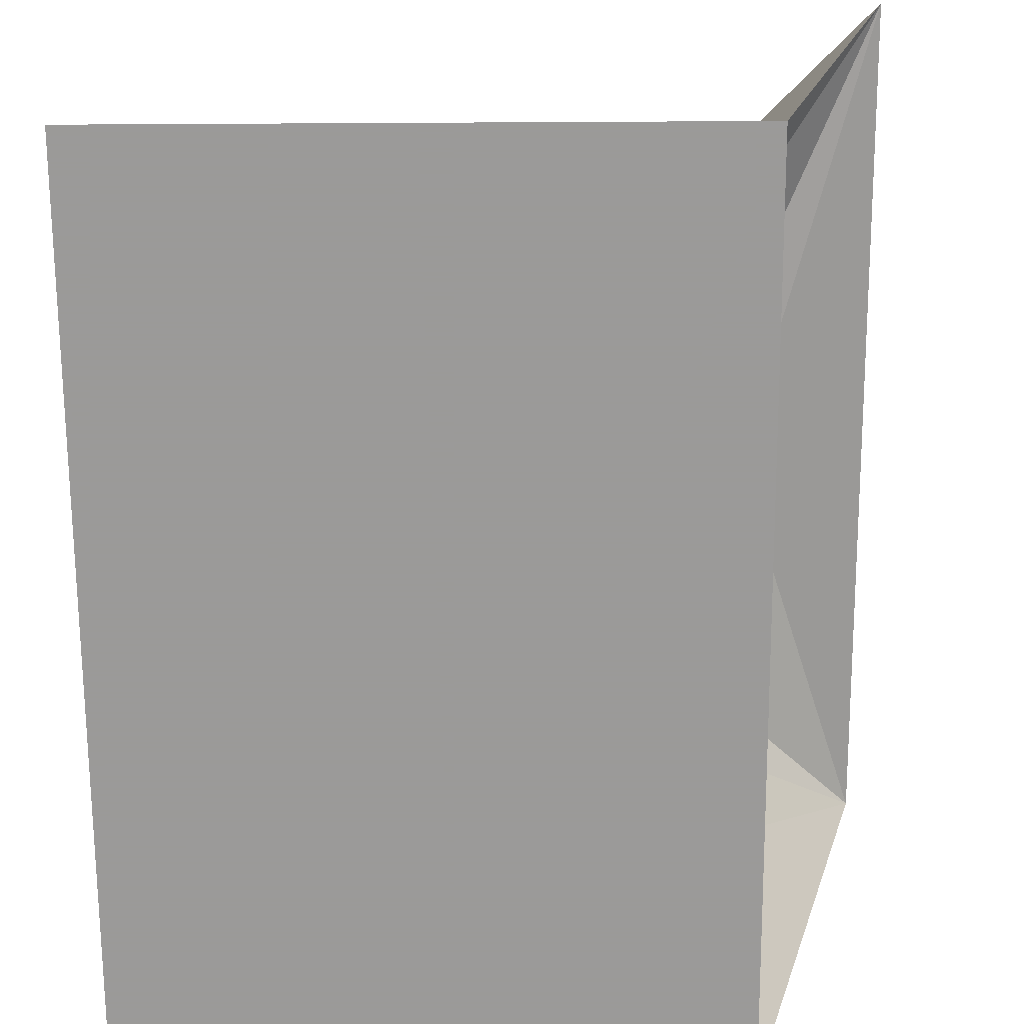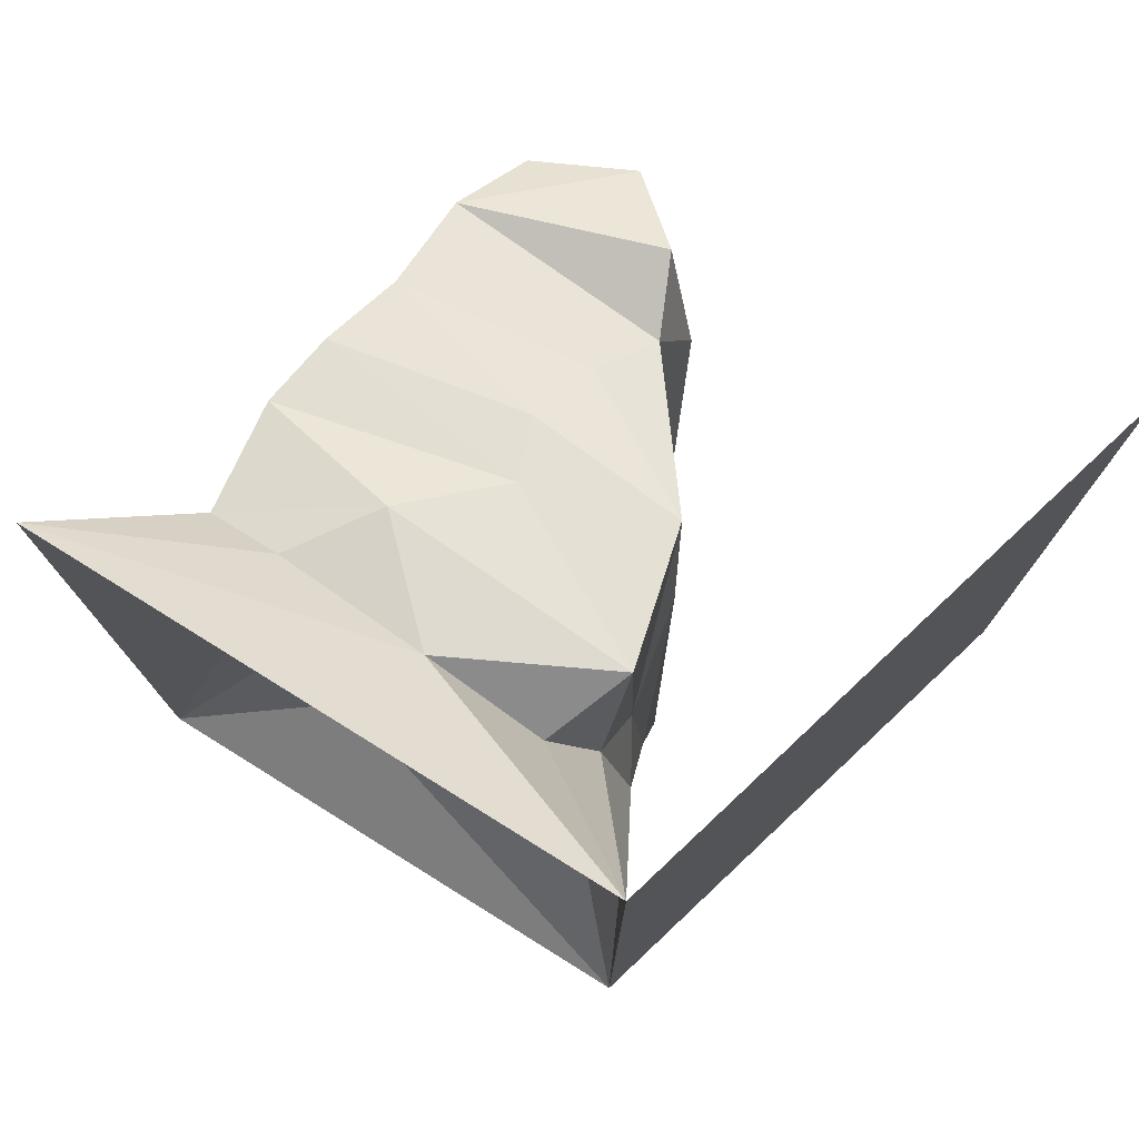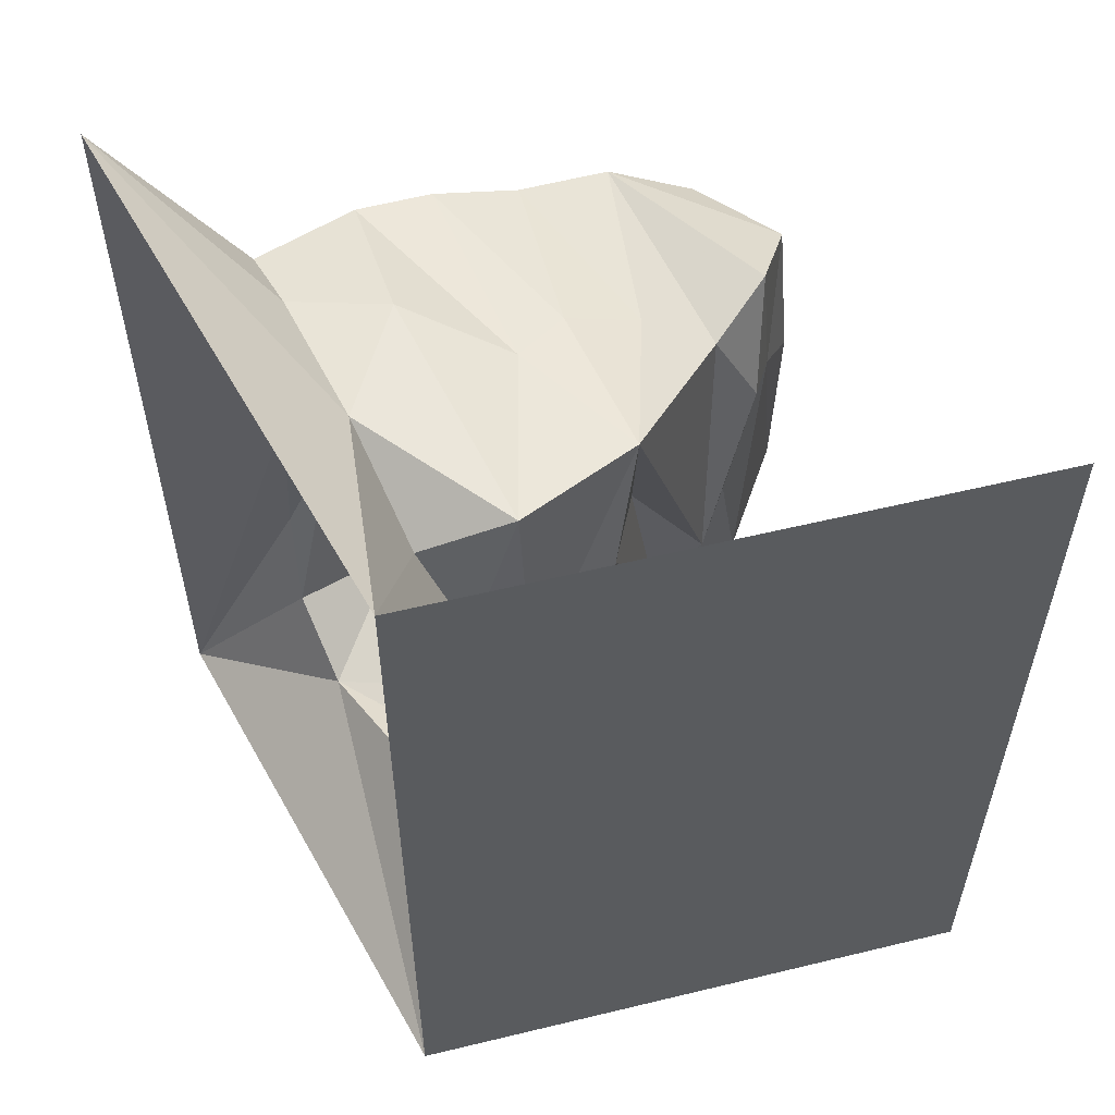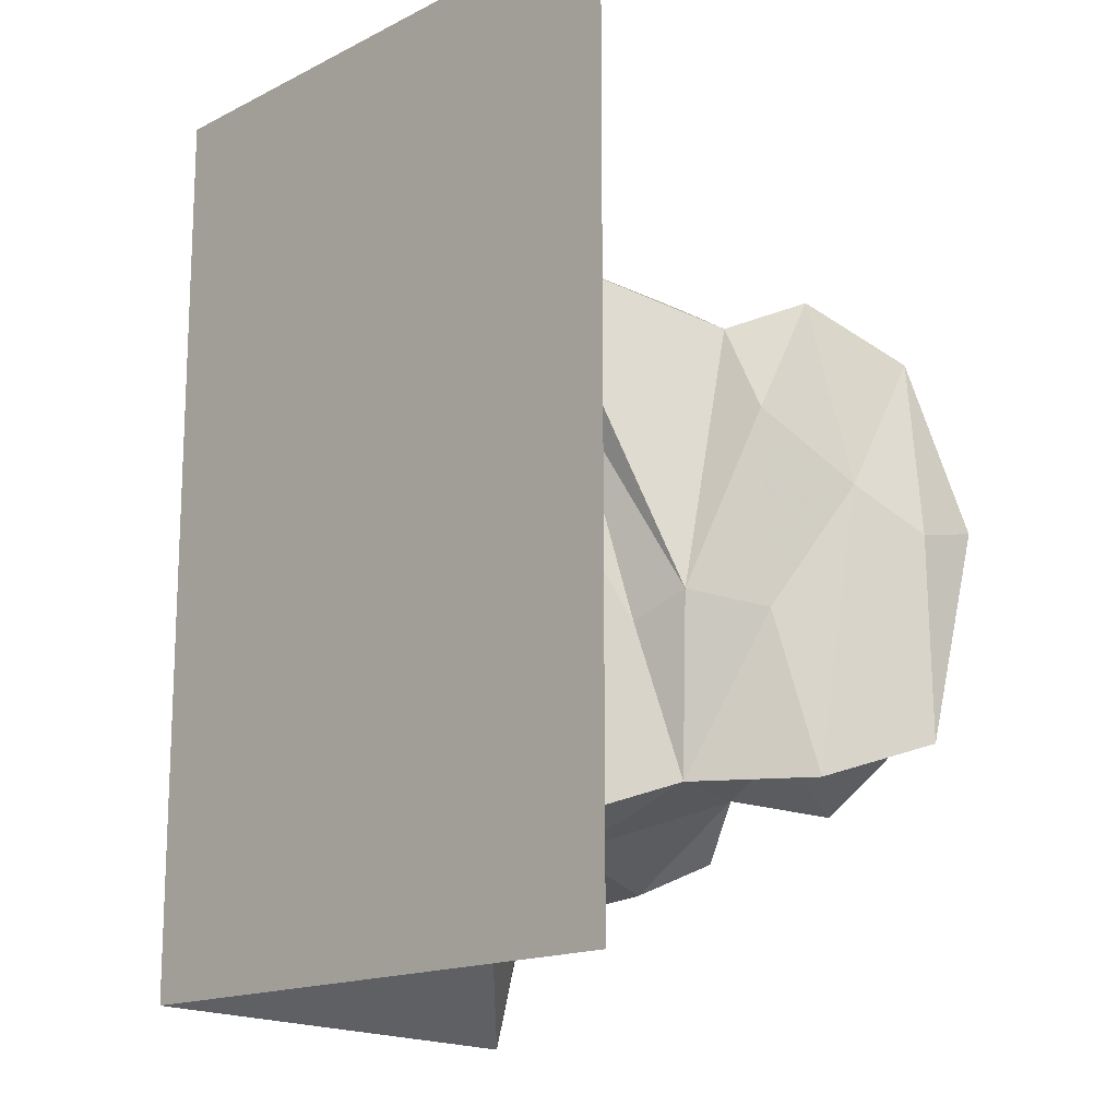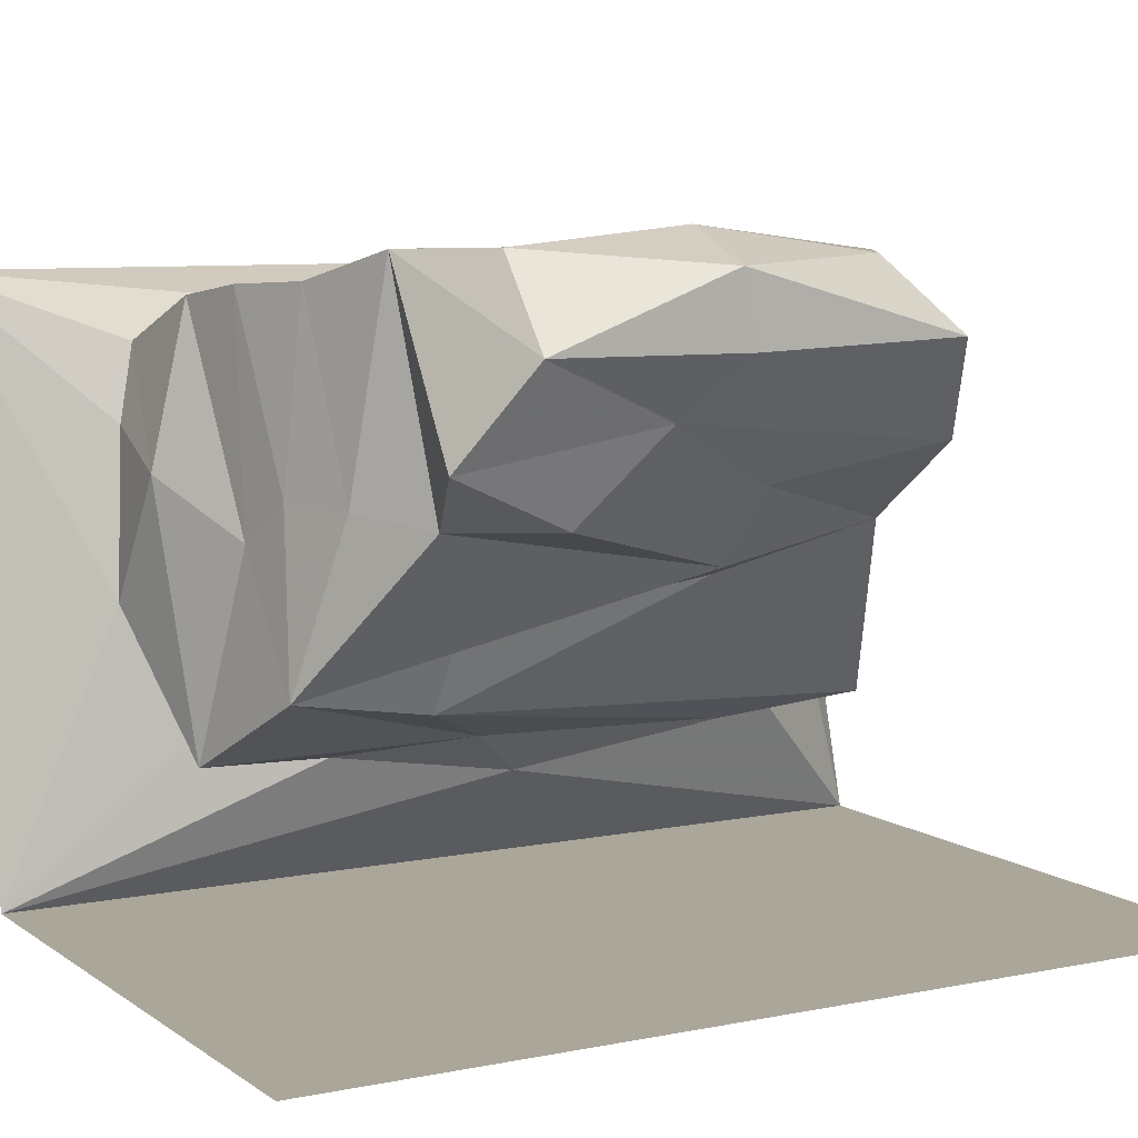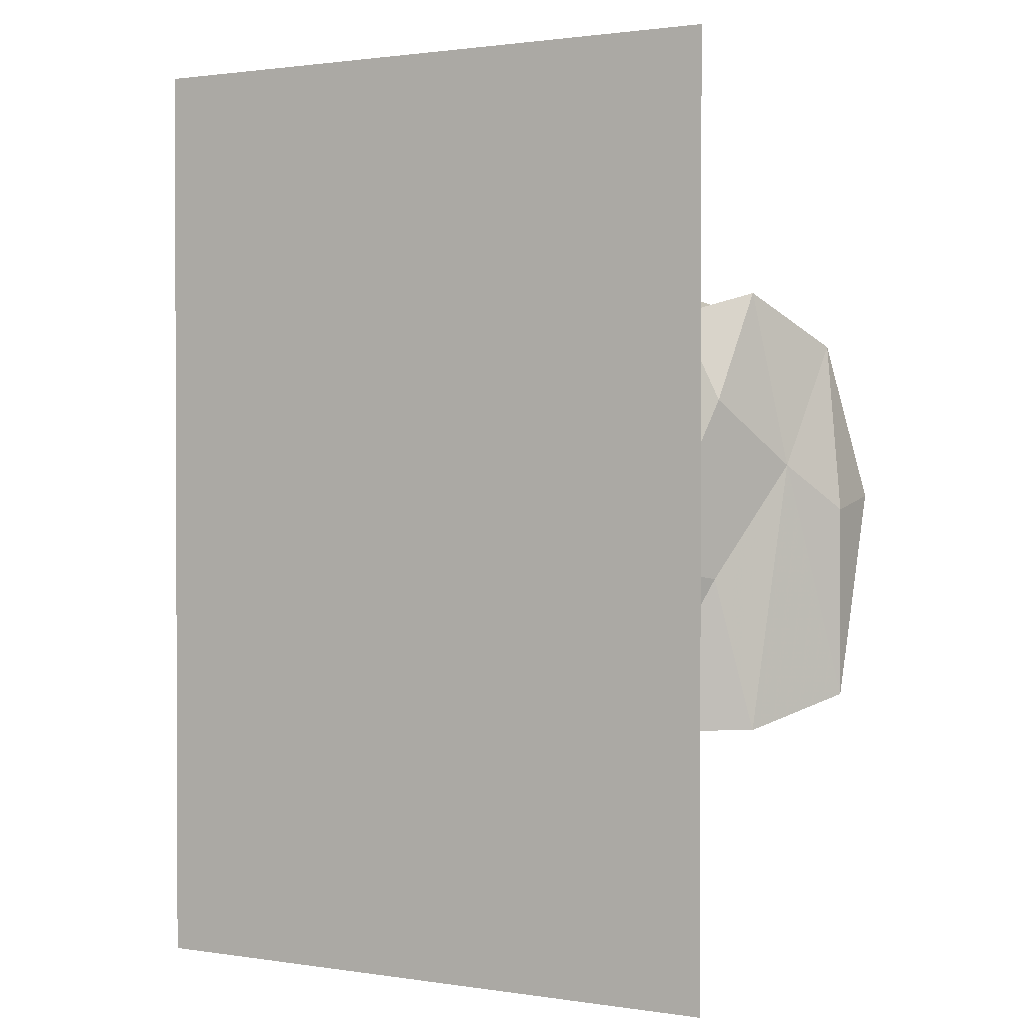
<metadata>
{"format":"obj","ext":"obj","renderer":"f3d","projection":"perspective","resolution":1024,"background":"white","views":[{"elev":-69.5,"azim":-179.7,"up":"+Y"},{"elev":76.5,"azim":-43.2,"up":"+Z"},{"elev":56.7,"azim":-14.2,"up":"+Z"},{"elev":-15.7,"azim":46.6,"up":"+Z"},{"elev":7.8,"azim":60.5,"up":"+Y"},{"elev":1.3,"azim":30.2,"up":"+Z"}]}
</metadata>
<code>
v 1.125 -0.3594 0.1719
v 0.9844 -0.6484 0.4062
v 1.039 -0.4766 0.7969
v 1.203 -0.1719 0.6094
v 1.258 -0.1719 0.007812
v 1.25 -0.1484 -0.6797
v 1.031 -0.4531 -0.7969
v 0.9297 -0.5625 -0.2422
v 0.7812 -0.8047 -0.1953
v 0.8281 -0.6484 0.7188
v 0.6641 0.09375 0.7812
v 0.9688 0.1016 0.6016
v 1.266 0.05469 0.05469
v 0.9062 0.07031 -0.625
v 0.7422 -0.3203 -0.6562
v 0.6719 -0.7109 -0.7969
v 0.5938 -0.8516 -0.2812
v 0.4609 -0.9922 0.4766
v 0.4297 -1.148 0.9766
v 0.5859 -0.6094 0.8672
v 0.3359 0 0.8828
v 0.6875 0.09375 0.1719
v 0.9375 0.1562 0.007812
v 0.6094 0.07031 -0.8125
v 0.3281 -0.1172 -0.7422
v 0.25 -0.8047 -0.9844
v 0.25 -1.312 -1.031
v 0.3438 -1.234 0.4922
v 0.03906 -1.375 0.1875
v 0 -1.391 1.07
v 0.1562 -0.7344 0.9844
v 0.3359 -0.6016 0.9453
v 0.04688 -0.01562 0.9609
v 0.09375 -0.1406 0.2266
v 0.2891 -0.007812 -0.3125
v 0.1016 0.01562 -0.9219
v -0.1953 -0.04688 -1.008
v -0.5078 -0.4688 -1.148
v -0.1797 -1.336 -0.9141
v 0.1094 -1.383 -0.6172
v -0.1016 -1.523 0
v -0.1641 -1.438 0.5859
v -0.3047 -1.344 0.9453
v -0.4062 -0.9609 1.148
v -0.1875 -0.5625 1.125
v -0.2109 -0.05469 1
v -0.08594 -0.05469 0.5312
v -0.08594 -0.01562 -0.4375
v -0.4062 -0.1484 -0.1328
v -0.5781 -0.2188 -0.9141
v -1 0 -1.5
v -0.5 -1.875 -1.5
v -0.2422 -0.0625 0.1953
v -0.5625 -0.0625 0.5547
v -0.5625 -0.2031 1.031
v -0.5469 -0.1406 0.07812
v -0.5703 -0.1172 -0.5312
v -1 0 1.5
v -0.5078 -0.4453 1.094
v -0.5 -1.875 1.5
v 0.5 -1.875 1.5
v 0.5 -1.875 -1.5
v 1.5 -1.875 1.5
v 1.5 -1.875 -1.5
f 1 2 3
f 1 3 4
f 1 4 5
f 1 5 6
f 1 6 7
f 1 7 8
f 1 8 2
f 2 8 9
f 2 9 10
f 2 10 3
f 3 10 11
f 3 11 4
f 4 11 12
f 4 12 13
f 4 13 5
f 5 13 6
f 6 13 14
f 6 14 7
f 7 14 15
f 7 15 16
f 7 16 8
f 8 16 9
f 9 16 17
f 9 17 18
f 10 20 11
f 11 20 21
f 11 21 22
f 11 22 12
f 12 22 23
f 12 23 13
f 13 23 14
f 14 23 24
f 14 24 15
f 15 24 25
f 15 25 16
f 16 25 26
f 20 32 21
f 22 35 24
f 22 24 23
f 24 35 25
f 9 18 19
f 9 19 10
f 10 19 20
f 16 26 27
f 16 27 17
f 17 27 28
f 17 28 18
f 18 28 19
f 19 28 29
f 19 29 30
f 19 30 31
f 19 31 32
f 19 32 20
f 21 32 33
f 21 33 34
f 21 34 22
f 22 34 35
f 25 35 36
f 25 36 37
f 25 37 26
f 26 37 38
f 26 38 27
f 27 38 39
f 27 40 28
f 28 40 29
f 30 43 44
f 30 44 45
f 30 45 31
f 31 45 46
f 31 46 33
f 31 33 32
f 46 47 33
f 33 47 34
f 34 47 48
f 34 48 36
f 34 36 35
f 48 37 36
f 37 48 49
f 37 49 50
f 37 50 38
f 53 54 49
f 53 49 48
f 53 48 47
f 53 47 46
f 53 46 55
f 53 55 54
f 46 45 55
f 55 45 59
f 27 39 40
f 29 40 41
f 29 41 42
f 29 42 30
f 30 42 43
f 38 50 51
f 38 51 52
f 38 52 39
f 39 52 41
f 39 41 40
f 54 55 56
f 54 56 49
f 49 56 57
f 49 57 50
f 50 57 51
f 51 57 56
f 51 56 58
f 58 56 55
f 58 55 59
f 58 59 44
f 58 44 60
f 60 44 43
f 60 43 42
f 60 42 41
f 60 41 52
f 60 52 61
f 61 52 62
f 61 62 63
f 63 62 64
f 59 45 44

</code>
